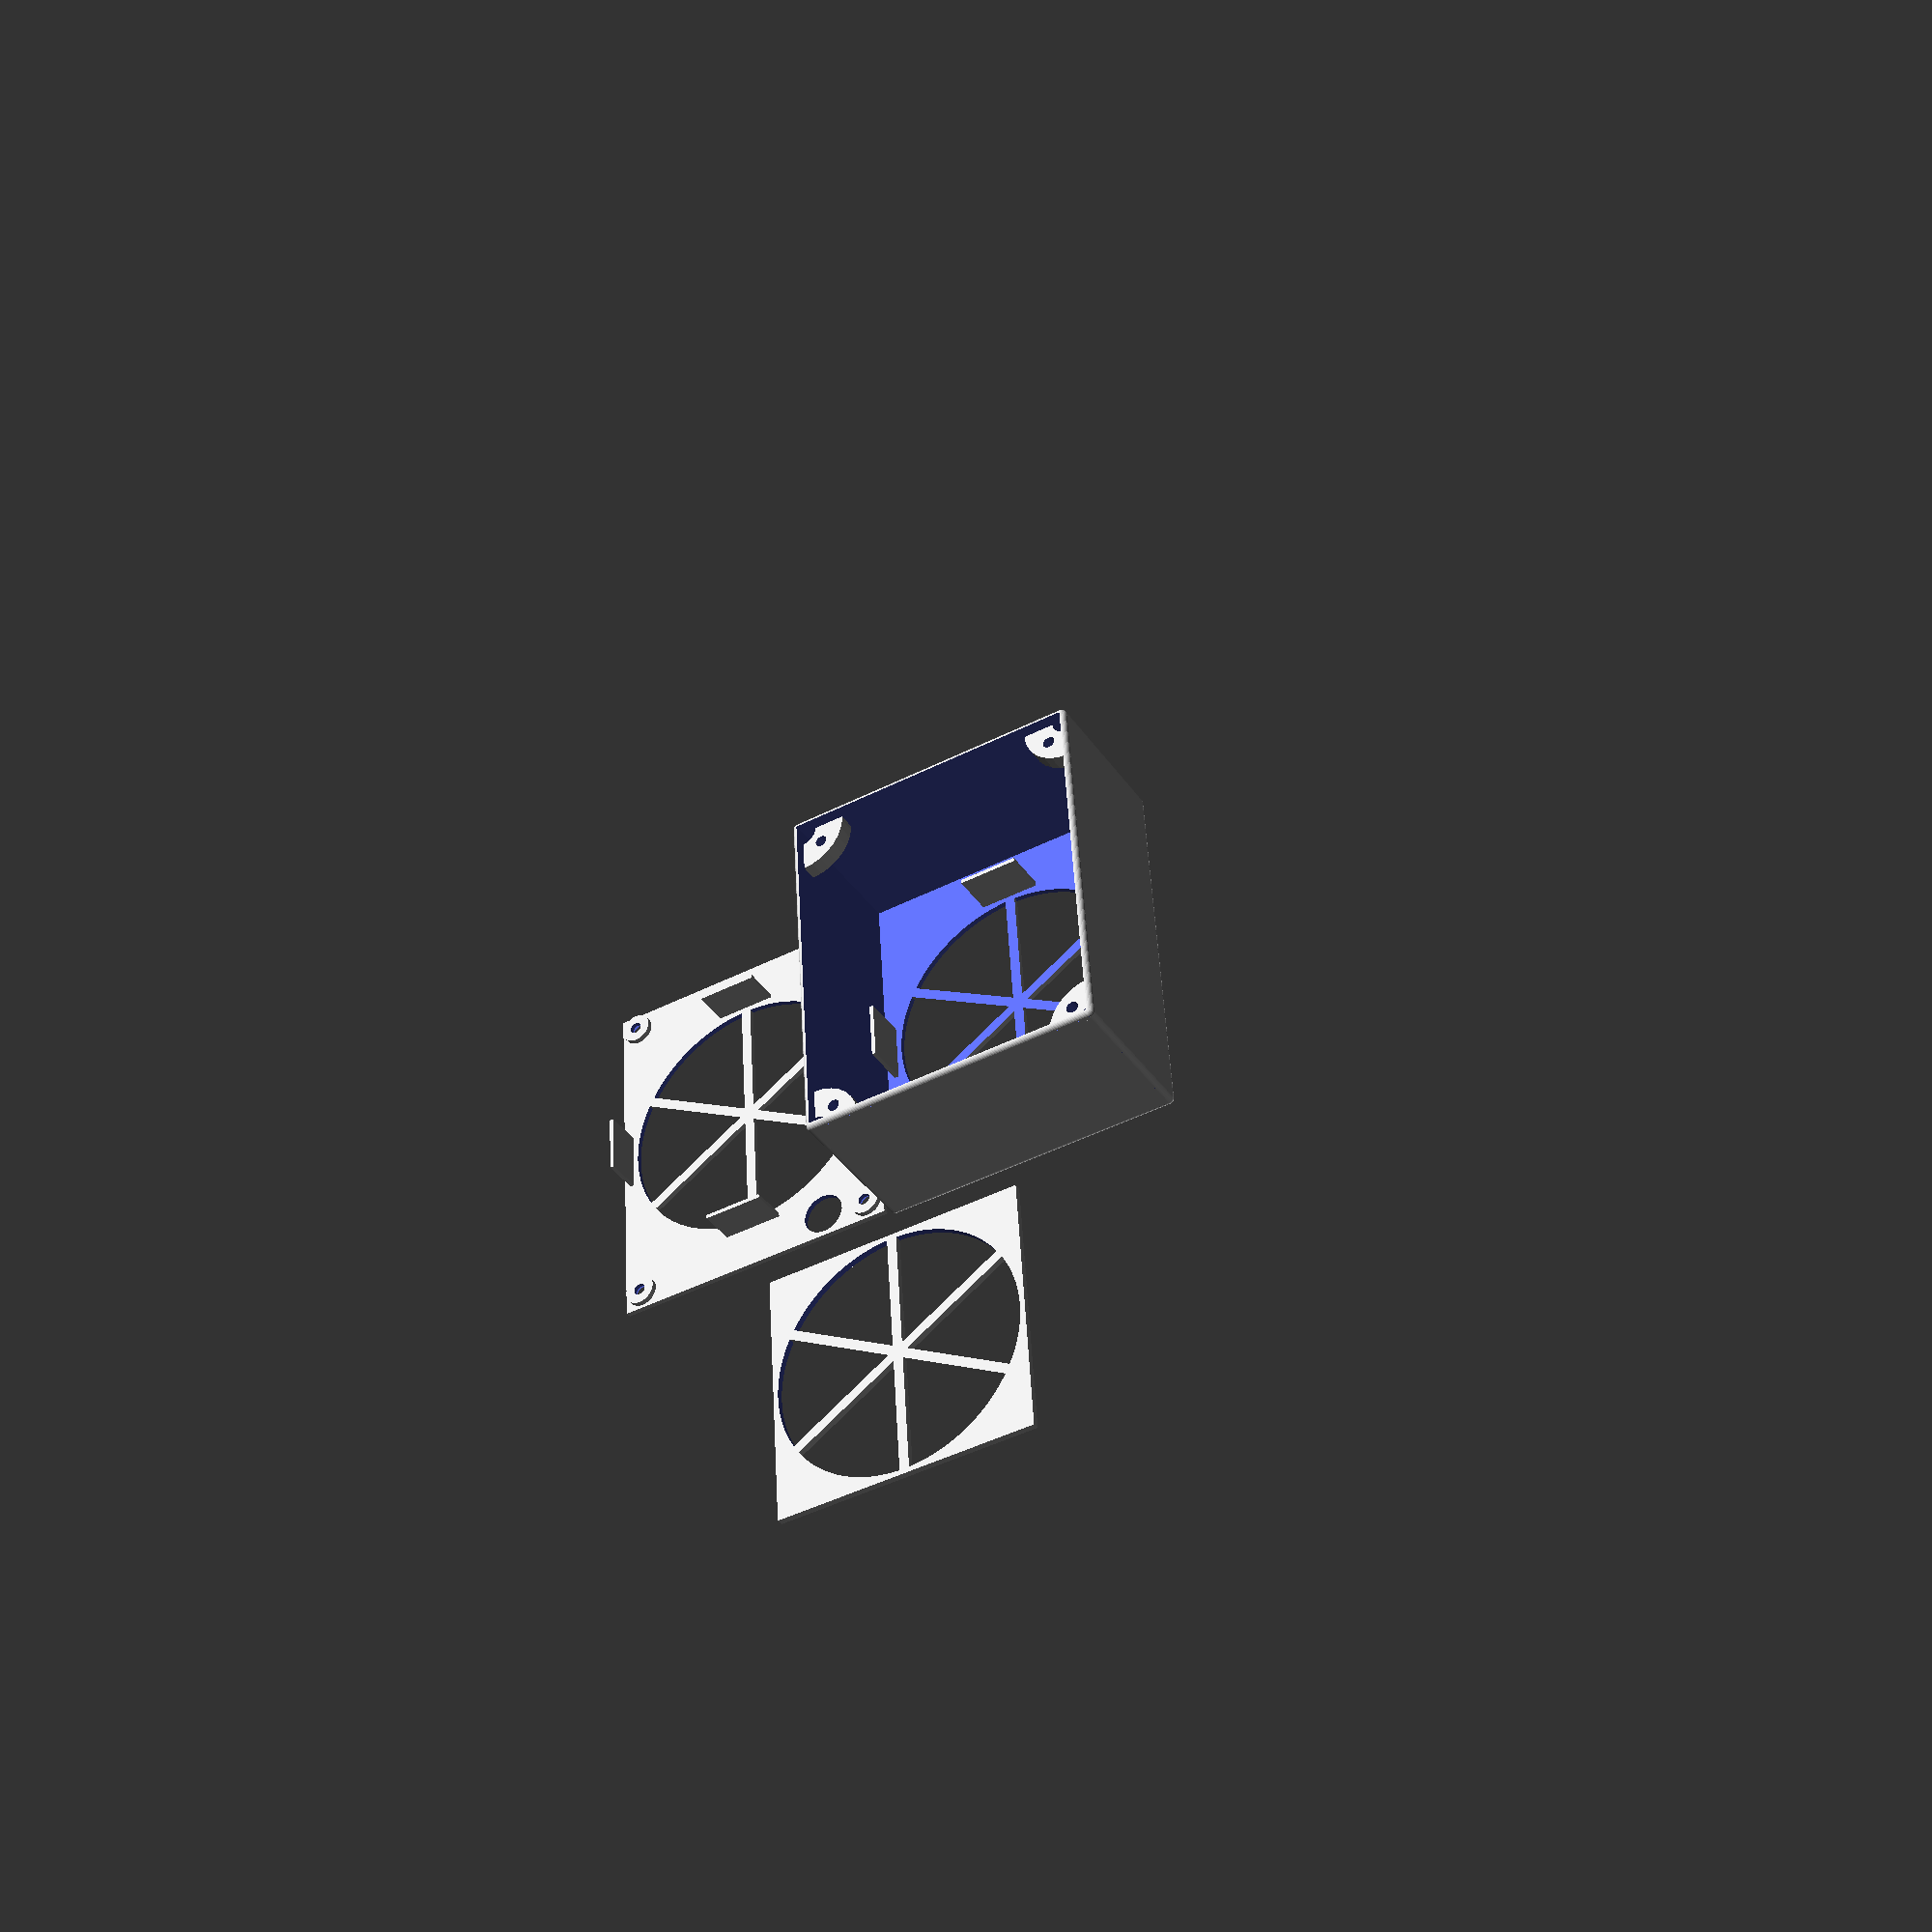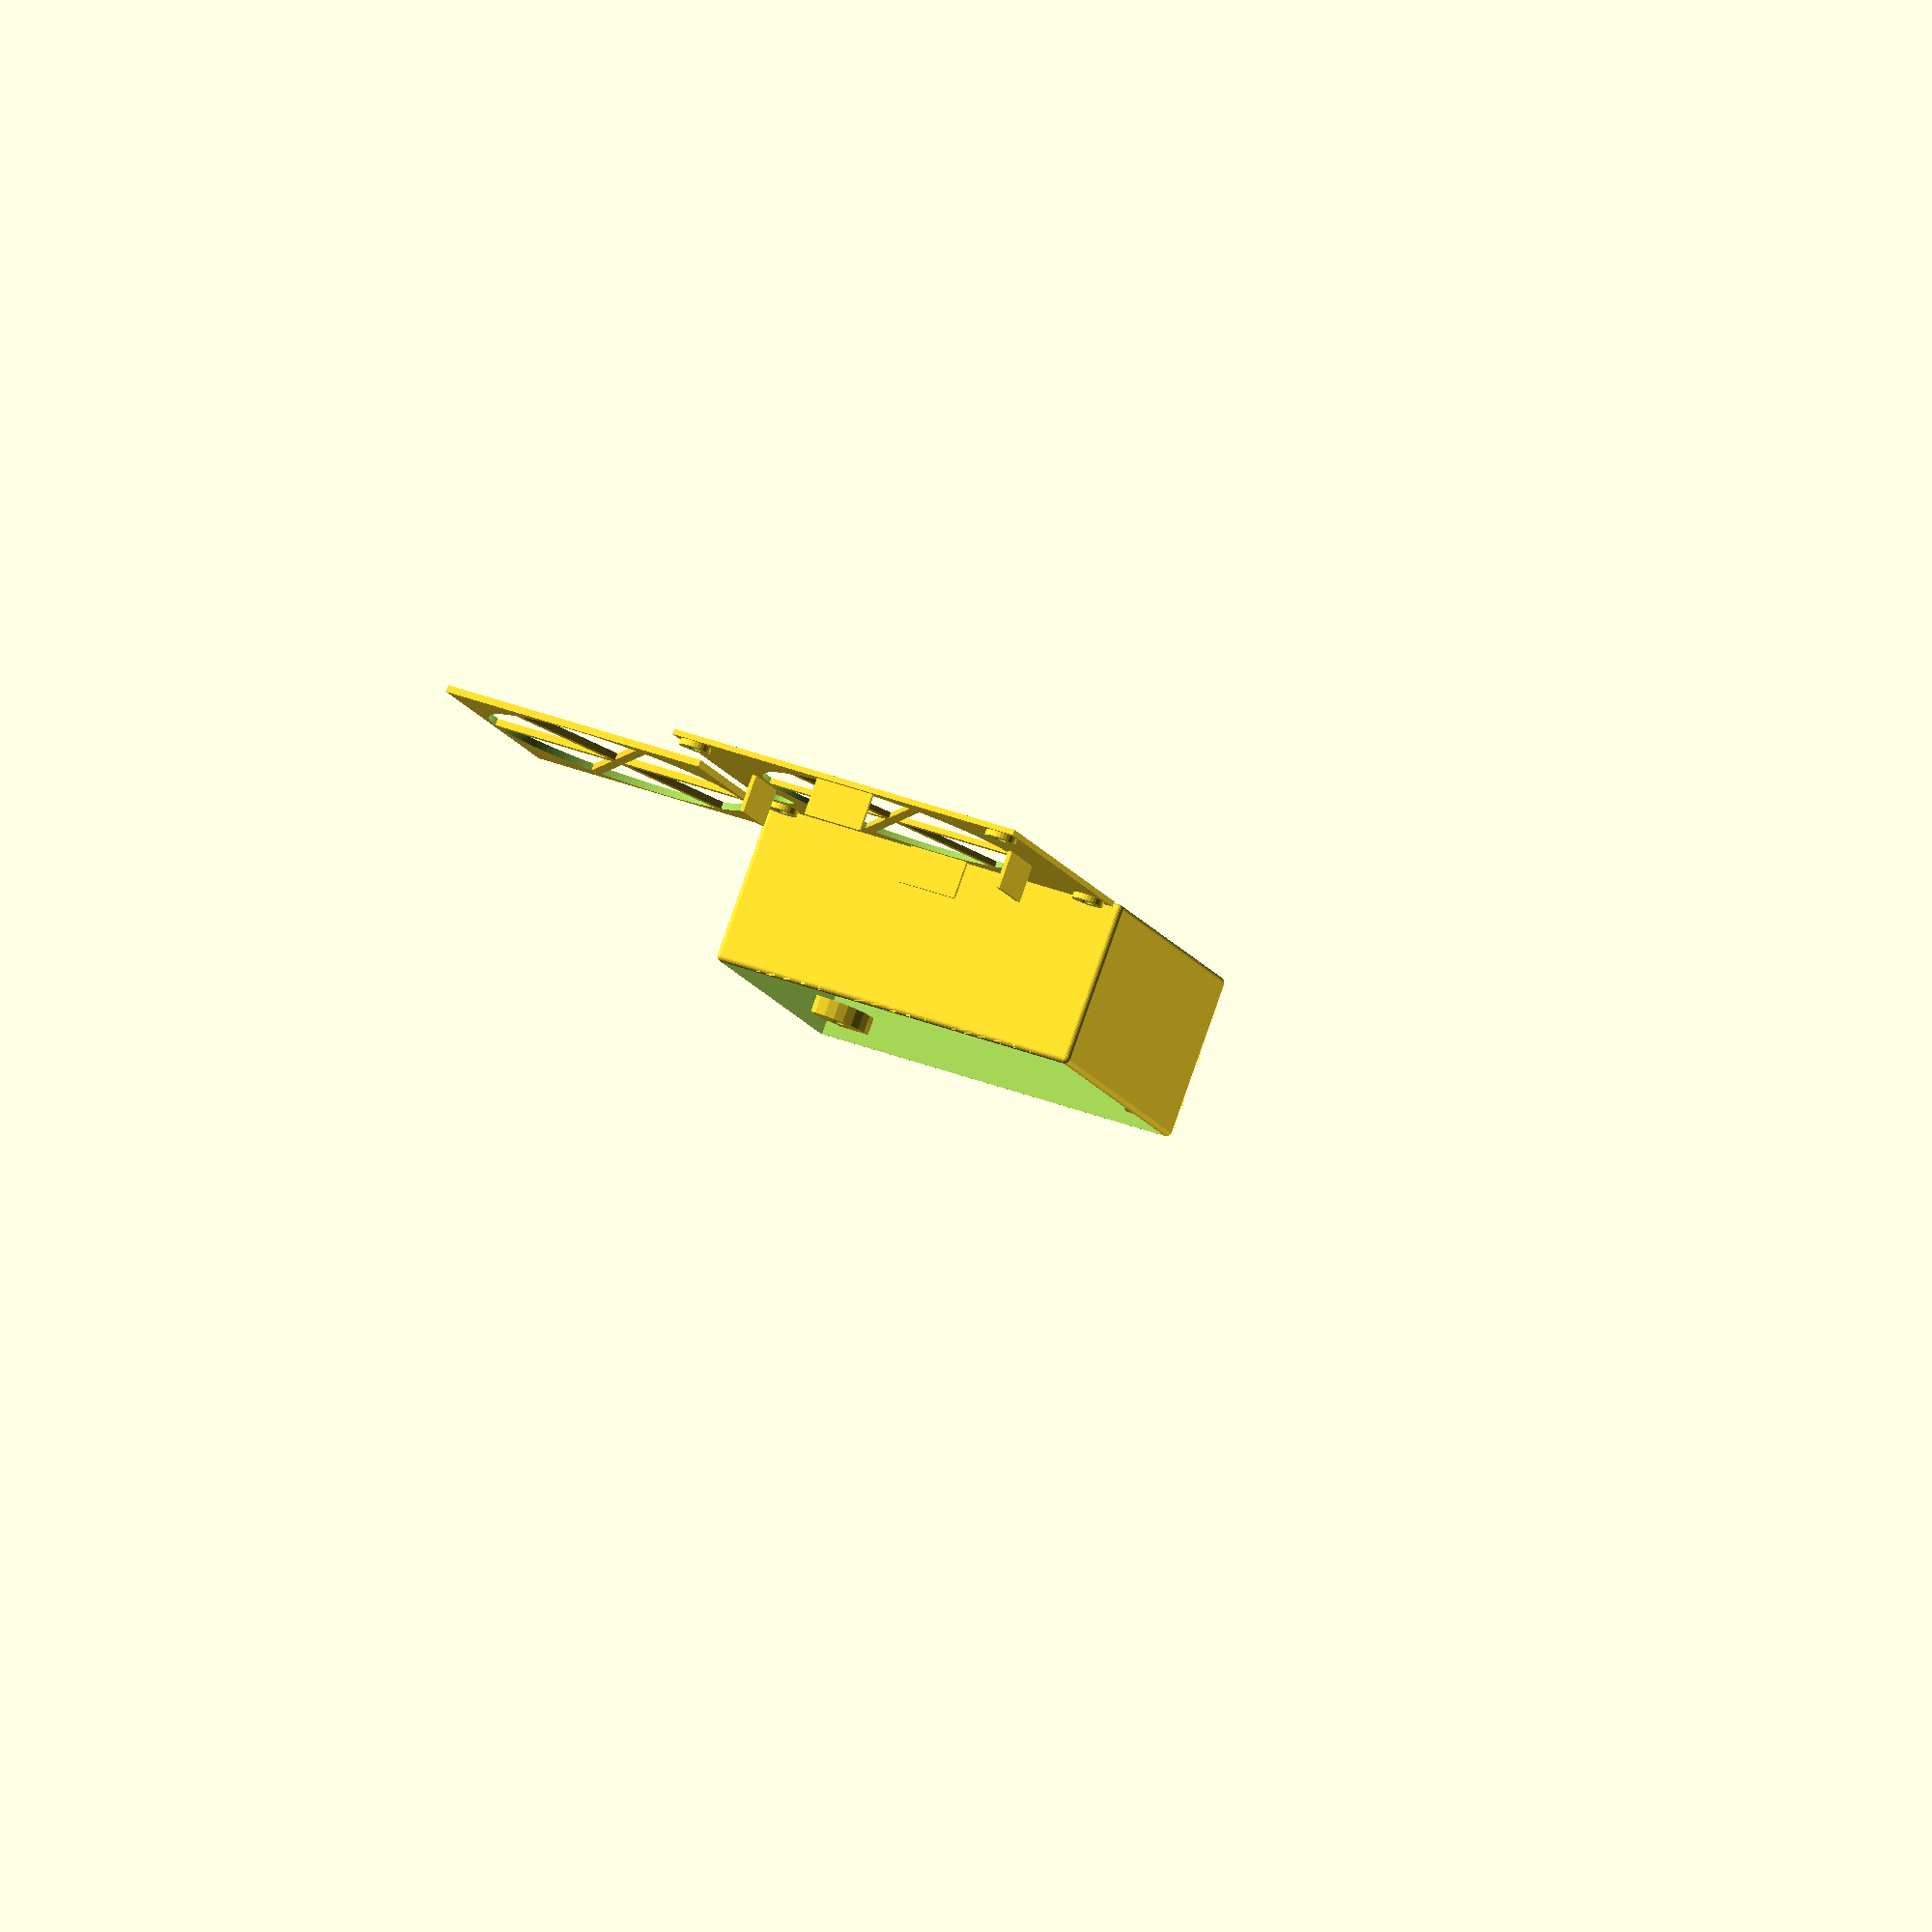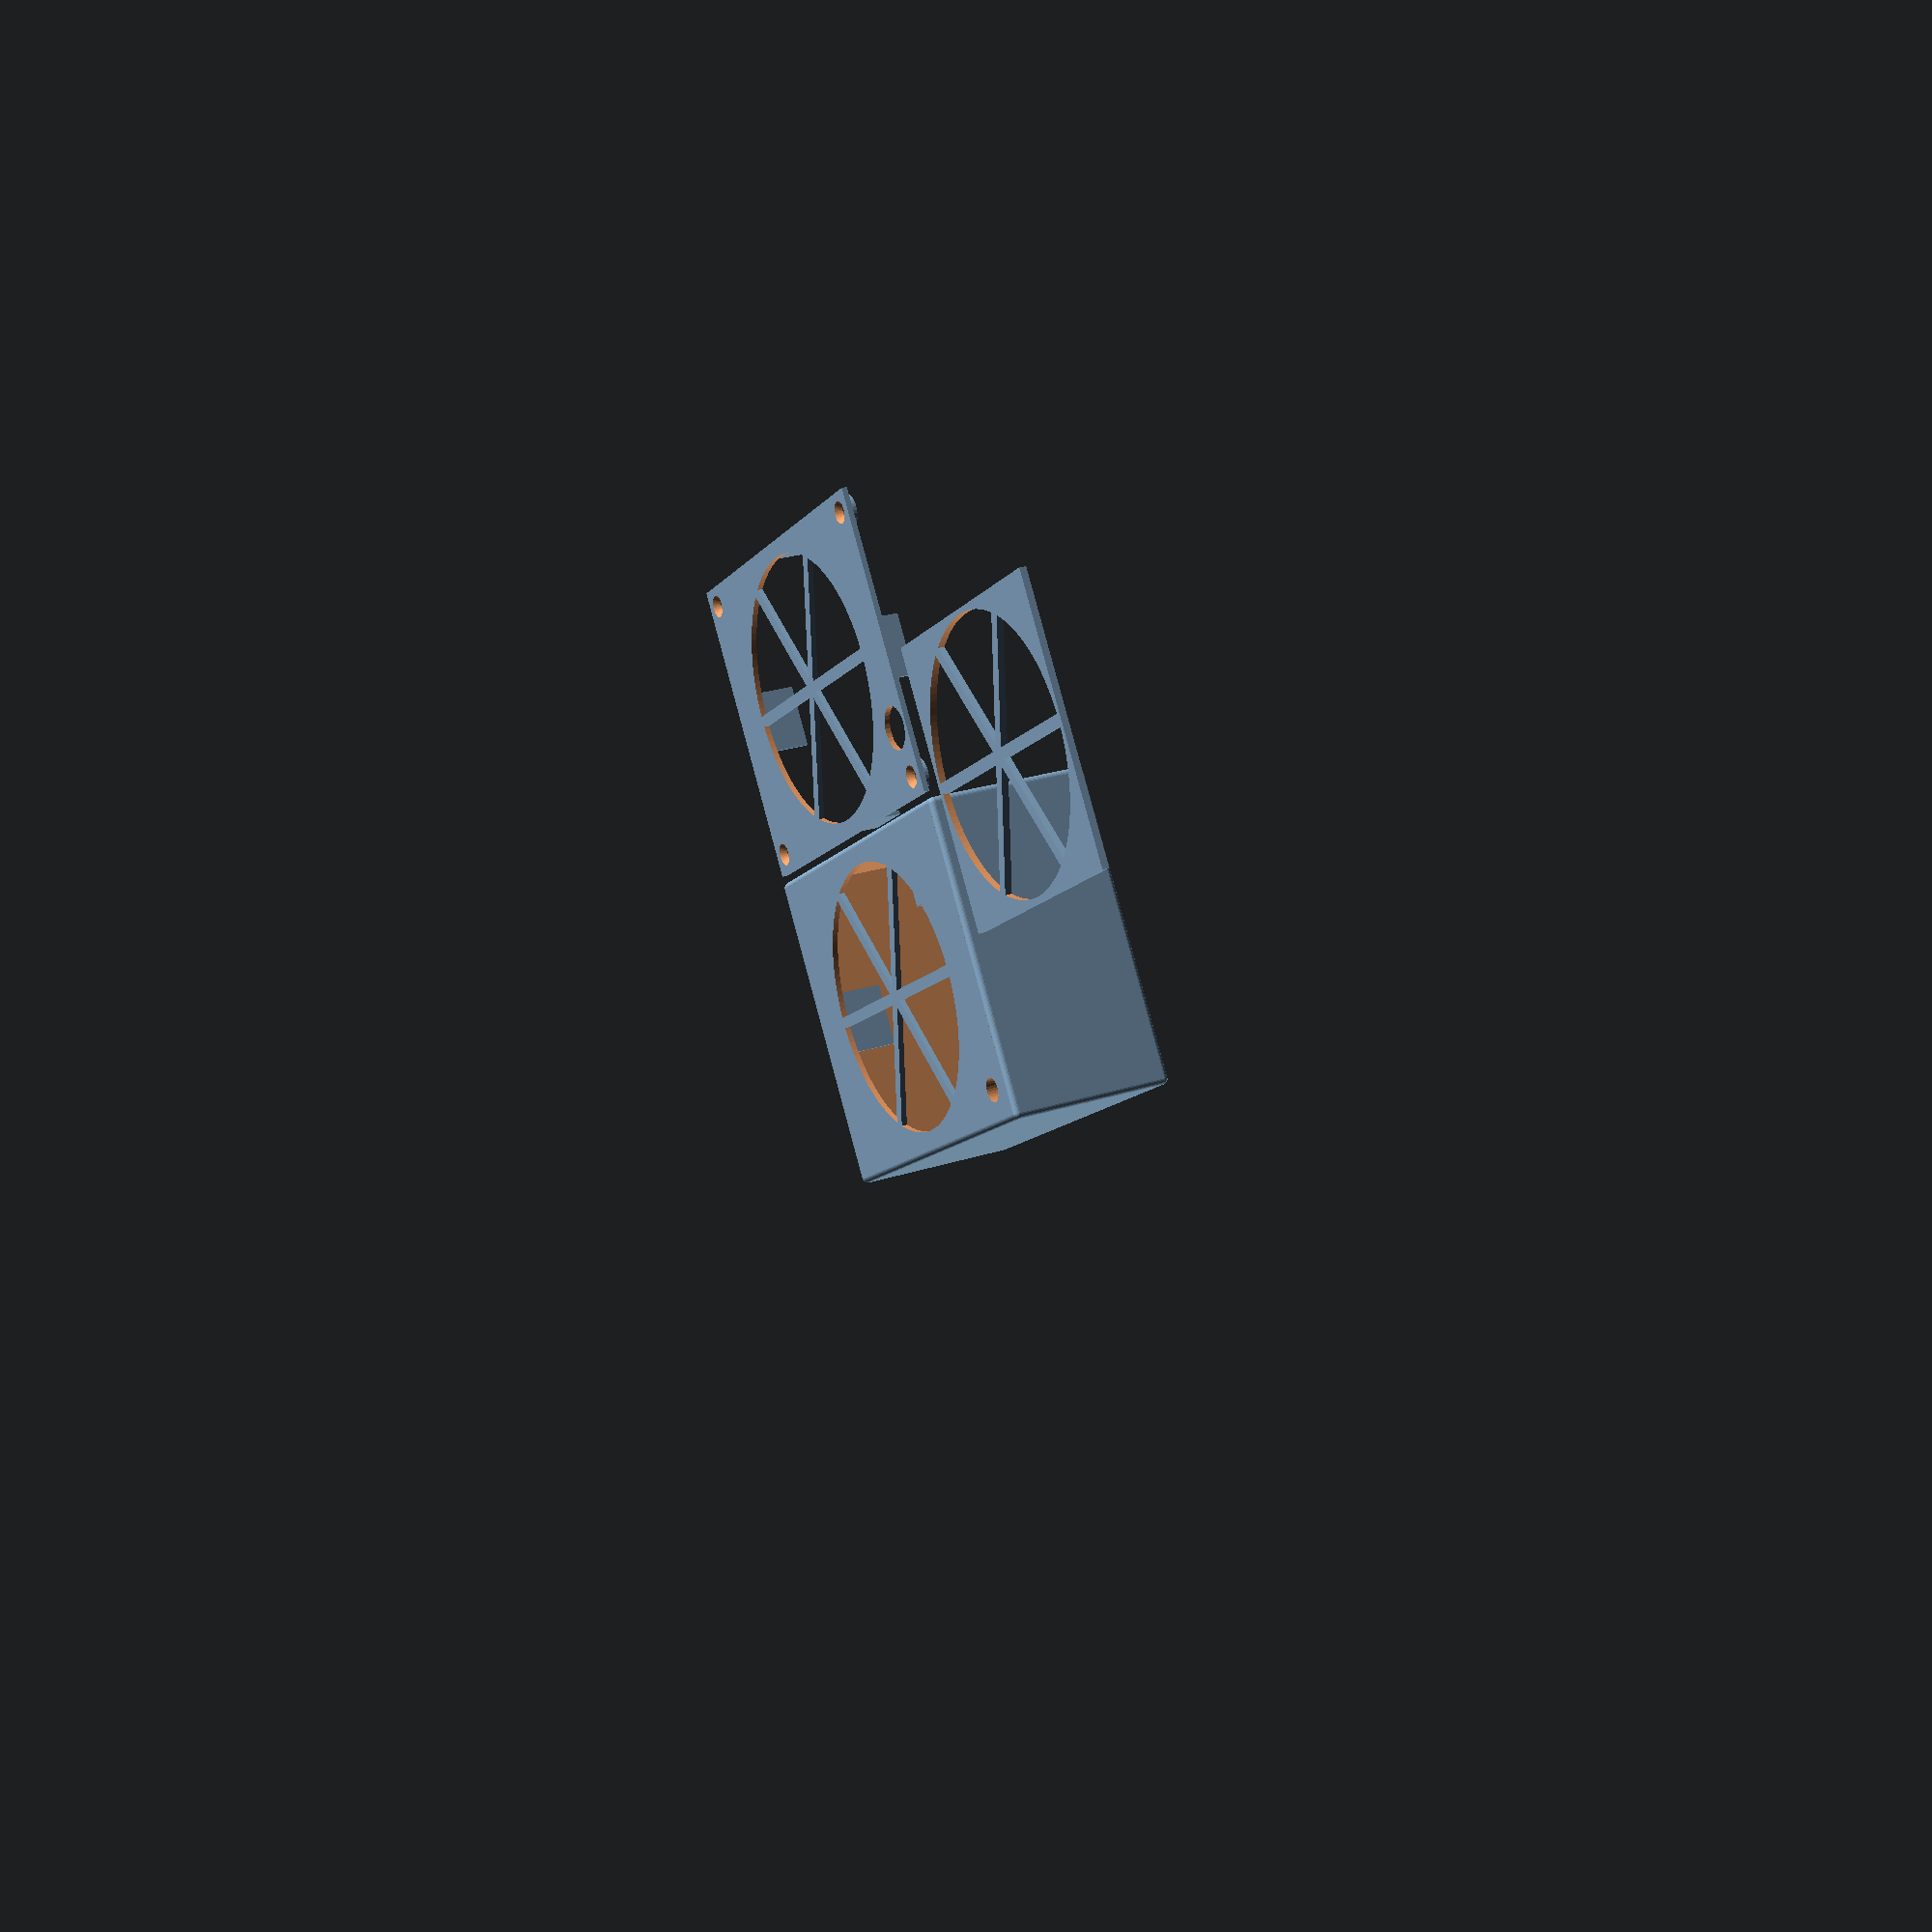
<openscad>
// Fume extractor for soldering


// Controls the fan size
fan_width = 80;
fan_height = fan_width; // Assumed in model.
fan_thickness = 25;
fan_support_thickness = 3;

// Distance between support holes
fan_hole_distance = 71;
// The support holes
fan_hole_diameter = 4 - 0.4; // 0.4 mm tolerance
// The extra tole
fan_hole_diameter_outside = fan_hole_diameter + 0.8;

// The following four determines the amount of support for the back hole.
// Offsets are from button left
fan_x_offset = 15;
fan_y_offset = 4;

// Extra space
box_x_space = 15; // Room for fasteners
box_y_space = 4;

// I use two carbon filters of 8 mm. Front and back
carbon_filter_thickness = 8;
carbon_filter_number = 2;

// Extra size to allow filter to be slightly larger than the fan. Added once to top and bottom
carbon_filter_extra = 1;

// And this is to stop the carbon filters from beeing sucked into the fan
carbon_filter_gap_filler_thickness = 2;

// The diameter of the cutout for the carbon filter
fan_window_diameter = 78;
fan_window_bar_width = 3;

// Thickness of the walls of the box
box_wall_thickness = 1.6;

// Wall to support the filters.
box_inner_wall_thickness = 1.2;

////////////////////////////////////////
// SWITCH variables

// Switch cutout is assumed round
switch_radius = 3 + 0.5;
// Support for switch. This is the "blue part"
switch_width = 7 + 0.5;
switch_height = 13 + 0.5;
switch_depth = 9 - 2;
switch_support = 1.6;
// From upper left corner
switch_offset_x = 10;
switch_offset_y = 10;
// The wall thickness is substracted from this to make only part of the switch stick out
switch_offset_z = 6;
switch_support_depth = switch_depth + switch_offset_z - box_wall_thickness;

////////////////////////////////////////
// WIRE hole variables
wire_hole_radius = 6.2; // 11.5 diameter plug
wire_hole_offset_x = 7.6;
wire_hole_offset_y = 20; // From bottom left, in the lidt.


// Lid tolerance: This is how much smaller the lid is "all around"
lid_tolerance = 0.4;



////////////////////////////////////////
// FASTENER SUPPORT

// Minimum support that fastener must have. Offset from sides, really.
fastener_support = 1.6;

box_fastener_support_thickness = 5;

////////////////////////////////////////
// SCREW MODULE STUFF

// Screw stuff
// Screw diameter
screw_diameter = 3.6;
// Screw head diameter -- also used for hex nut cutout
screw_head_diameter = 6;
// Screw cutout length. This should really be calculated...
screw_cutout_length = 15;
nut_thickness = 2;
space = 0.0;
screw_head_thickness = 2;
inner_hole_adjustment = 0.25;


screw_radius = screw_diameter / 2.0;
screw_head_radius = screw_head_diameter / 2.0;



pad = 0.05;
$fn = 30;

////////////////////////////////////////
// CALCULATED
inner_box_width = fan_width + fan_x_offset + box_x_space;
inner_box_height = fan_height + fan_y_offset + box_y_space;
inner_box_thickness = fan_thickness + (carbon_filter_thickness + carbon_filter_gap_filler_thickness) *
    carbon_filter_number;
box_width = 2 * box_wall_thickness + inner_box_width;
box_height = 2 * box_wall_thickness + inner_box_height;
box_thickness = 2 * box_wall_thickness + inner_box_thickness;

fan_center_x = box_wall_thickness + fan_x_offset + fan_width / 2;
fan_center_y = box_wall_thickness + fan_y_offset + fan_height / 2;
fan_window_radius = fan_window_diameter / 2.0;
fan_hole_distance_half = fan_hole_distance / 2.0;

// This is calculated by the screw radius and support
fastener_support_side = (screw_radius + fastener_support) * (1.4142 + 2);

////////////////////////////////////////////////////////////////////////////////
// GENERAL


// Create a screw cutout of a given length
// Center is center of cutout. Translate for only nut or head.
module screw_hole(hole_length) {
    rotate([0, 90, 0]) {
        // Room for screw
        cylinder(r = screw_radius + space, h = hole_length * 2, center = true);
        // Screw head cutout
        translate([0, 0, hole_length / 2.0 + screw_head_thickness / 2.0]) {
            cylinder(r1 = screw_radius + space, r2 = screw_head_radius + inner_hole_adjustment, h = screw_head_thickness
            , center = true);
        }
        // Extension of head cutout
        translate([0, 0, hole_length / 2.0 + 25 + screw_head_thickness - pad]) {
            cylinder(r = screw_head_radius + inner_hole_adjustment, h = 50, center = true
            );
        }
        // Hex nut cutout
        translate([0, 0, - (hole_length / 2.0 + 25)]) {
            cylinder(r = screw_head_radius + inner_hole_adjustment, h = 50, center = true
            , $fn = 6);
        }
    }
}

////////////////////////////////////////////////////////////////////////////////
// FILTER AND FAN HOLDER

// Support for the filters
filter_width = fan_width + carbon_filter_extra;
filter_height = fan_height + carbon_filter_extra;
module filter_support() {
    // Center "flanges"
    translate([- (filter_width + box_inner_wall_thickness) * 0.5,
                carbon_filter_thickness / 2.0 - carbon_filter_gap_filler_thickness / 2.0,
        0])
        for (x = [0, 1])
        for (y = [0, 1])
        translate([(x + y) * (filter_width + box_inner_wall_thickness - pad) * 0.5,
            0,
                    (x - y) * (filter_height + box_inner_wall_thickness - pad) * 0.5])
            rotate([0, 90 * (x + y), 0])
                cube([box_inner_wall_thickness, carbon_filter_thickness, fan_hole_distance / 4.0], center = true);

}

module filter_and_fan_support(h) {
    // Center "flanges"
    translate([- (filter_width + box_inner_wall_thickness) * 0.5,
        0,
        0])
        for (x = [0, 1])
        for (y = [0, 1])
        translate([(x + y) * (filter_width + box_inner_wall_thickness - pad) * 0.5,
            0,
                    (x - y) * (filter_height + box_inner_wall_thickness - pad) * 0.5])
            rotate([0, 90 * (x + y), 0])
                cube([box_inner_wall_thickness, h, fan_hole_distance / 4.0], center = true);

}
// Move to center of fan
//    translate([fan_center_x,inner_box_thickness/2.0+box_wall_thickness,fan_center_y])
// Not used anymore
module filter_holder() {
    rotate([90, 0, 0])
        translate([0, carbon_filter_gap_filler_thickness / 2.0, filter_height / 2.0]) {
            difference() {
                cube([filter_width,
                    carbon_filter_gap_filler_thickness,
                    filter_height], center = true);
                air_cutout(box_wall_thickness);
                fan_support(fan_hole_diameter_outside / 2.0);
            }
            filter_support();
        }
}

module filter_gap_filler() {
    translate([0, 0, carbon_filter_gap_filler_thickness / 2.0 ]) {
        difference() {
            cube([filter_width,
                filter_height, carbon_filter_gap_filler_thickness], center = true);
//            cylinder(r = filter_width / 2.0, h = carbon_filter_gap_filler_thickness, center = true);
              rotate([90,0,0])
            air_cutout(carbon_filter_gap_filler_thickness);
        }
    }
}

////////////////////////////////////////////////////////////////////////////////
// BOX


module air_cutout(thickness) {
    difference() {
        // Cylinder base.
        rotate([90, 0, 0])
            cylinder(r = fan_window_radius, h = thickness + pad, center = true, $fn = 120);

        // Cutout for air
        rotate([0, 0, 0])
            for (i = [0: 4]) {
                rotate([0, 60 * i, 0])
                    cube([fan_width, thickness + 2 * pad, fan_window_bar_width], center = true);
            }
    }
}

module fan_support(diam) {
    for (x = [- 1, 1])
    for (y = [- 1, 1])
    translate([fan_hole_distance_half * x, 0, fan_hole_distance_half * y])
        rotate([90, 0, 0])
            cylinder(r = diam, h = inner_box_thickness, center = true);
}

module box_screw_holes(length, offset) {
    // Cut out four screw holes
    for (x = [- 1, 1])
    for (y = [- 1, 1])
    // Cut out a screw hole
    translate([x * (inner_box_width / 2.0 - fastener_support - 1.4142 * screw_head_radius - 2 * pad),
        offset,
            y * (inner_box_height / 2.0 - fastener_support - 1.4142 * screw_head_radius - 2 * pad)])
        rotate([45, 0, 90])
            screw_hole(length);
}

module box_screw_support(length) {
    // Cut out four screw holes
    for (x = [- 1, 1])
    for (y = [- 1, 1])
    // Cut out a screw hole
    translate([x * (inner_box_width / 2.0 - fastener_support - 1.4142 * screw_head_radius - 2 * pad),
        0,
            y * (inner_box_height / 2.0 - fastener_support - 1.4142 * screw_head_radius - 2 * pad)])
        rotate([90, 0, 0])
            cylinder(r = screw_head_radius + fastener_support, h = length, center = true);
}

module switch_support() {
    // Switch support inside box

    difference() {
        cube([switch_width + 2 * switch_support,
            switch_support_depth,
                switch_height + 2 * switch_support], center = true);

        // Cutout for switch (repeated, sort of)
        rotate([90, 0, 0])
            cylinder(r = switch_radius, h = switch_support_depth + 10 * pad, center = true);
        // Cutout for blue part of switch
        translate([0, switch_support_depth / 2.0 - switch_depth / 2.0 + pad, 0])
            cube([switch_width, switch_depth, switch_height], center = true);

    }
}


// Box is front, with no lid
module box() {
    rotate([0, 0, 0]) {
        difference() {
            union() {

                // Frame
                difference() {
                    cube([box_width, box_thickness, box_height]);
                    translate([box_wall_thickness, box_wall_thickness, box_wall_thickness])
                        cube([inner_box_width, inner_box_thickness + box_wall_thickness + pad, inner_box_height]);

                    // Fan cutout
                    translate([fan_center_x, box_wall_thickness / 2.0, fan_center_y])
                        air_cutout(box_wall_thickness);
                }


                // Support for filter, gap and fan, inside box. Similar will be made on lid
                h = carbon_filter_thickness
                    + carbon_filter_gap_filler_thickness
                    + fan_support_thickness;
                translate([fan_center_x,
                                h / 2.0 + box_wall_thickness - pad,
                    fan_center_y])
                    // fan_support(fan_hole_diameter/2.0);
                    filter_and_fan_support(h);
            }

            // Cutout for switch threaded part
            translate([switch_offset_x, 0, box_height - switch_offset_y])
                rotate([90, 0, 0])
                    cylinder(r = switch_radius, h = box_wall_thickness * 4, center = true);
        }

        // And inside box switch support
        translate([
            switch_offset_x,
                        switch_support_depth / 2.0 + box_wall_thickness - pad,
                box_height - switch_offset_y])
            switch_support();



        ////////////////////////////////////////
        // Fastenersupport corners

        // Translate into place
        translate([box_wall_thickness,
                        inner_box_thickness
                        - box_fastener_support_thickness / 2.0
                    + box_wall_thickness
                - screw_head_thickness, // To allow for "thicker lid" at this point.
            box_wall_thickness])
            // Only use inner part of corners
            intersection() {
                // Four corners
                for (x = [0, 1])
                for (y = [0, 1])
                translate([(x) * inner_box_width, 0, (y) * inner_box_height])
                    // A single corner
                    rotate([90, 0, 0])
                        difference() {
                            cylinder(r = 1.4142 * screw_head_radius + screw_head_diameter + 2 * fastener_support,
                            h = box_fastener_support_thickness, center = true);
                            // Inner cutout
                            cylinder(r = 1.4142 * screw_head_radius,
                            h = box_fastener_support_thickness + pad, center = true);
                        }

                // Matching the inner box for intersection.
                translate([inner_box_width / 2.0 + 0.5 * pad, 0, inner_box_height / 2.0 + 0.5 * pad]) {
                    difference() {
                        cube([inner_box_width + 0 * pad, box_fastener_support_thickness + 1 * pad, inner_box_height + 1
                            * pad], center = true);

                        box_screw_holes(box_fastener_support_thickness, nut_thickness);
                    }
                }
            }
    }
}

// Create a "thingy" to round with
box_rounder_radius = box_wall_thickness;
module box_rounder(length) {
    translate([box_rounder_radius / 2.0, box_rounder_radius / 2.0, 0])
        difference() {
            translate([- box_rounder_radius / 2.0, - box_rounder_radius / 2.0, 0])
                cube([box_rounder_radius + pad, box_rounder_radius + pad, length + pad], center = true);
            cylinder(h = length, r = box_rounder_radius, center = true);
        }
}

module corner_rounder() {
    translate([box_rounder_radius / 2.0, box_rounder_radius / 2.0, box_rounder_radius / 2.0])
        difference() {
            translate([- box_rounder_radius / 2.0, - box_rounder_radius / 2.0, - box_rounder_radius / 2.0])
                cube([box_rounder_radius + pad, box_rounder_radius + pad, box_rounder_radius + pad], center = true);
            sphere(r = box_rounder_radius);
        }
}

module outside_rounder() {
    box_rounder(box_width + box_height + box_thickness);
}

module placed_outside_rounder(x, y, z, x_rot, y_rot, z_rot) {
    translate([x * (box_width / 2.0 - box_rounder_radius / 2.0),
            y * (box_thickness / 2.0 - box_rounder_radius / 2.0),
            z * (box_height / 2.0 - box_rounder_radius / 2.0)
        ])
        rotate([x_rot * 90, y_rot * 90, z_rot * 90])
            outside_rounder();
}

module placed_outside_corner(x, y, z, x_rot, y_rot, z_rot) {
    translate([x * (box_width / 2.0 - box_rounder_radius / 2.0),
            y * (box_thickness / 2.0 - box_rounder_radius / 2.0),
            z * (box_height / 2.0 - box_rounder_radius / 2.0)
        ])
        rotate([x_rot * 90, y_rot * 90, z_rot * 90])
            corner_rounder();
}


module rounded_box() {
    translate([box_width / 2.0, box_thickness / 2.0, box_height / 2.0])

        difference() {
            translate([- box_width / 2.0, - box_thickness / 2.0, - box_height / 2.0])
                box();

            // Vertical corners
            placed_outside_rounder(- 1, - 1, 0, 0, 0, 0);
            placed_outside_rounder(1, - 1, 0, 0, 0, 1);
            placed_outside_rounder(1, 1, 0, 0, 0, 2);
            placed_outside_rounder(- 1, 1, 0, 0, 0, 3);

            // Top corners
            placed_outside_rounder(- 1, - 1, 1, 1, 1, 0);
            placed_outside_rounder(1, - 1, 1, 1, 1, 1);
            placed_outside_rounder(1, 1, 1, 1, 1, 2);
            placed_outside_rounder(- 1, 1, 1, 1, 1, 3);

            // bottom corners
            placed_outside_rounder(- 1, - 1, - 1, 1, 0, 0);
            placed_outside_rounder(1, - 1, - 1, 1, 0, 1);
            placed_outside_rounder(1, 1, - 1, 1, 0, 2);
            placed_outside_rounder(- 1, 1, - 1, 1, 0, 3);



            // CORNERS
            placed_outside_corner(- 1, - 1, - 1, 0, 0, 0);
            placed_outside_corner(1, - 1, - 1, 0, 0, 1);
            placed_outside_corner(1, 1, - 1, 0, 0, 2);
            placed_outside_corner(- 1, 1, - 1, 0, 0, 3);

            // Top corners
            placed_outside_corner(- 1, - 1, 1, 1, 1, 1);
            placed_outside_corner(1, - 1, 1, 1, 1, 2);
            placed_outside_corner(1, 1, 1, 1, 1, 3);
            placed_outside_corner(- 1, 1, 1, 1, 1, 4);

        }

}


////////////////////////////////////////////////////////////////////////////////
// LID

module lid() {
    rotate([0, 0, 0])

        difference() {
            // Move to same coordinates as the box / filter support, etc.
            translate([box_width / 2.0, box_wall_thickness / 2.0, box_height / 2.0])
                // This is in "center" coordinates
                difference() {
                    union() {
                        cube([inner_box_width - 2 * lid_tolerance,
                            box_wall_thickness,
                                inner_box_height - 2 * lid_tolerance], center = true);
                        // Support for the extra thickness. 0.5 is substracted here to make backside flush.
                        translate([0, screw_head_thickness - pad - 0.5, 0])
                            box_screw_support(screw_head_thickness);

                    }
                    // Screw holes
                    rotate([180, 0, 0])
                        box_screw_holes(box_wall_thickness + screw_head_thickness, - 1.5 * screw_head_thickness + 2 *
                            pad);

                    // Wire plug hole
                    translate([wire_hole_offset_x - (inner_box_width / 2.0 - lid_tolerance),
                        0,
                                    inner_box_height / 2.0 - lid_tolerance - wire_hole_offset_y])
                        rotate([90, 0, 0])
                            cylinder(r = wire_hole_radius, h = box_wall_thickness * 4, center = true);


                }


            // Fan/air holes
            translate([fan_center_x, box_wall_thickness / 2.0, fan_center_y])
                air_cutout(box_wall_thickness);


        }

    // Support for filter, gap and fan, inside lid. Similar in box
    h = carbon_filter_thickness
        + fan_support_thickness;
    translate([fan_center_x,
                    h / 2.0 + box_wall_thickness - pad,
        fan_center_y])
        // fan_support(fan_hole_diameter/2.0);
        filter_and_fan_support(h);

}


// Test
// air_cutout(box_wall_thickness);
// switch_support();

// Filter gap filler
translate([-fan_width*0.60,0,0]) filter_gap_filler();

// The actual box
// box();
rotate([90,0,0])
rounded_box();

// The lid
translate([0, box_height, 0]) rotate([90,0,0]) lid();


</openscad>
<views>
elev=38.3 azim=266.4 roll=30.2 proj=p view=wireframe
elev=277.4 azim=339.8 roll=19.3 proj=o view=solid
elev=335.1 azim=33.9 roll=242.1 proj=p view=wireframe
</views>
